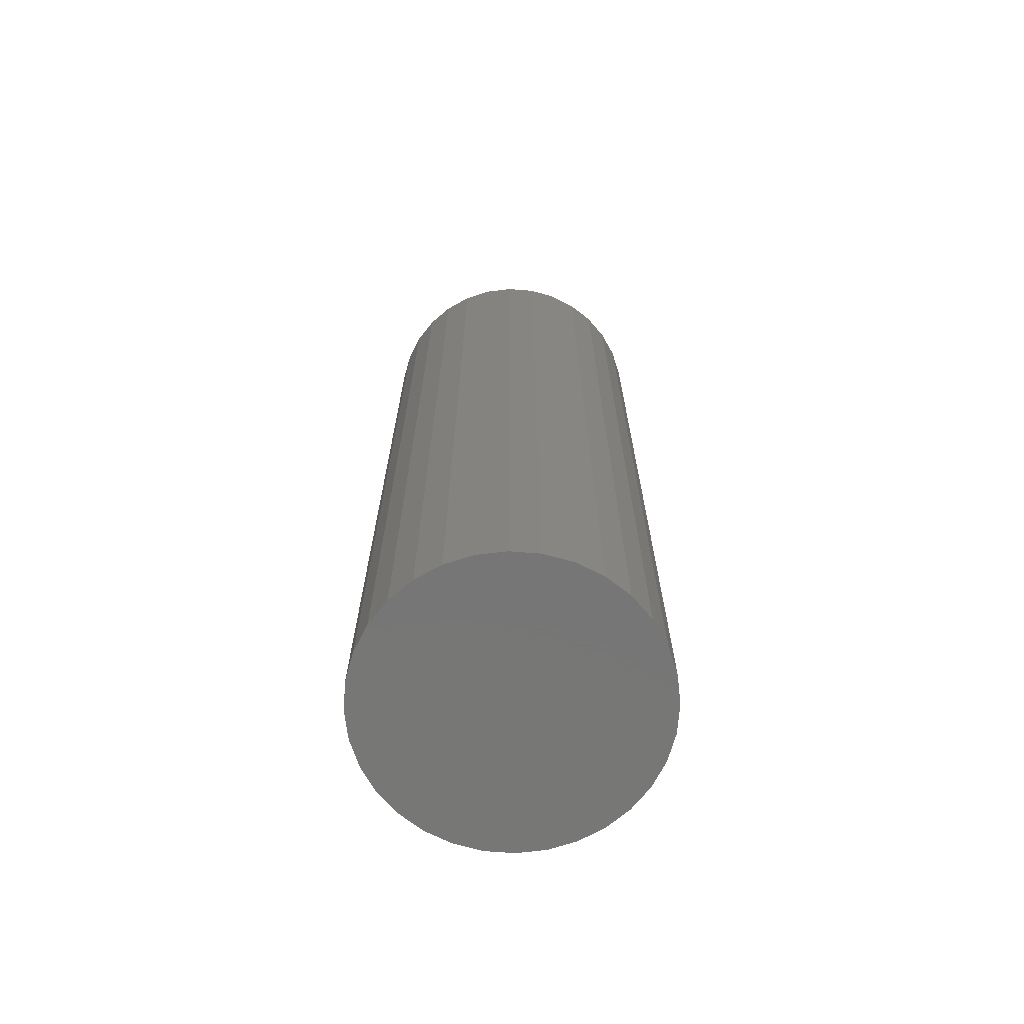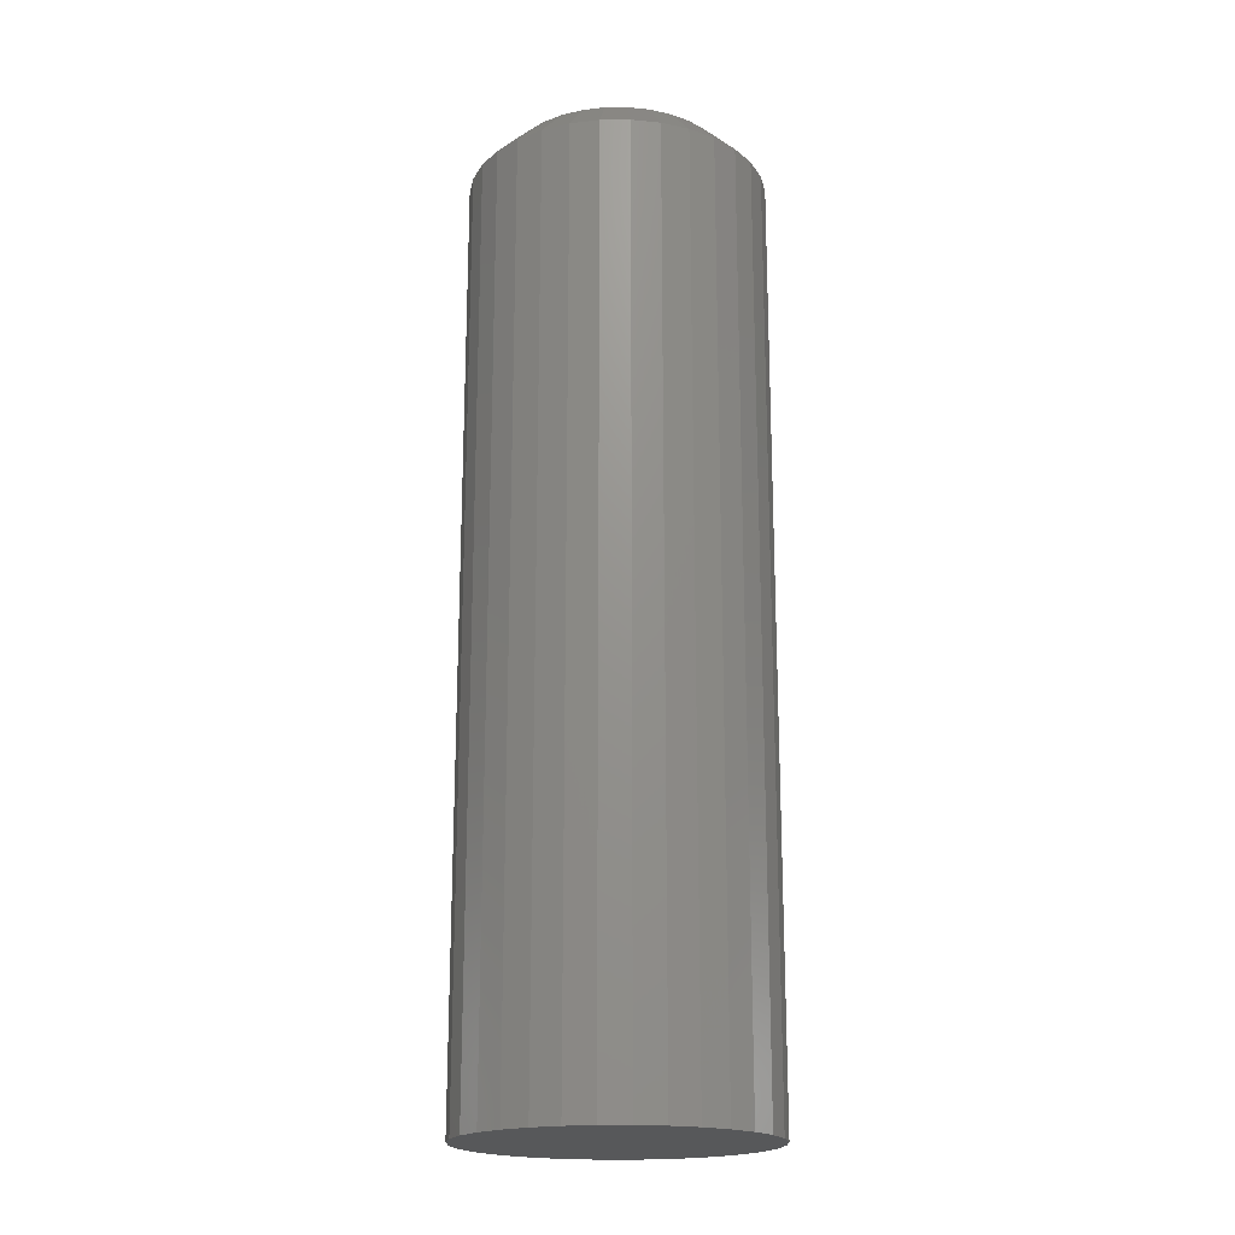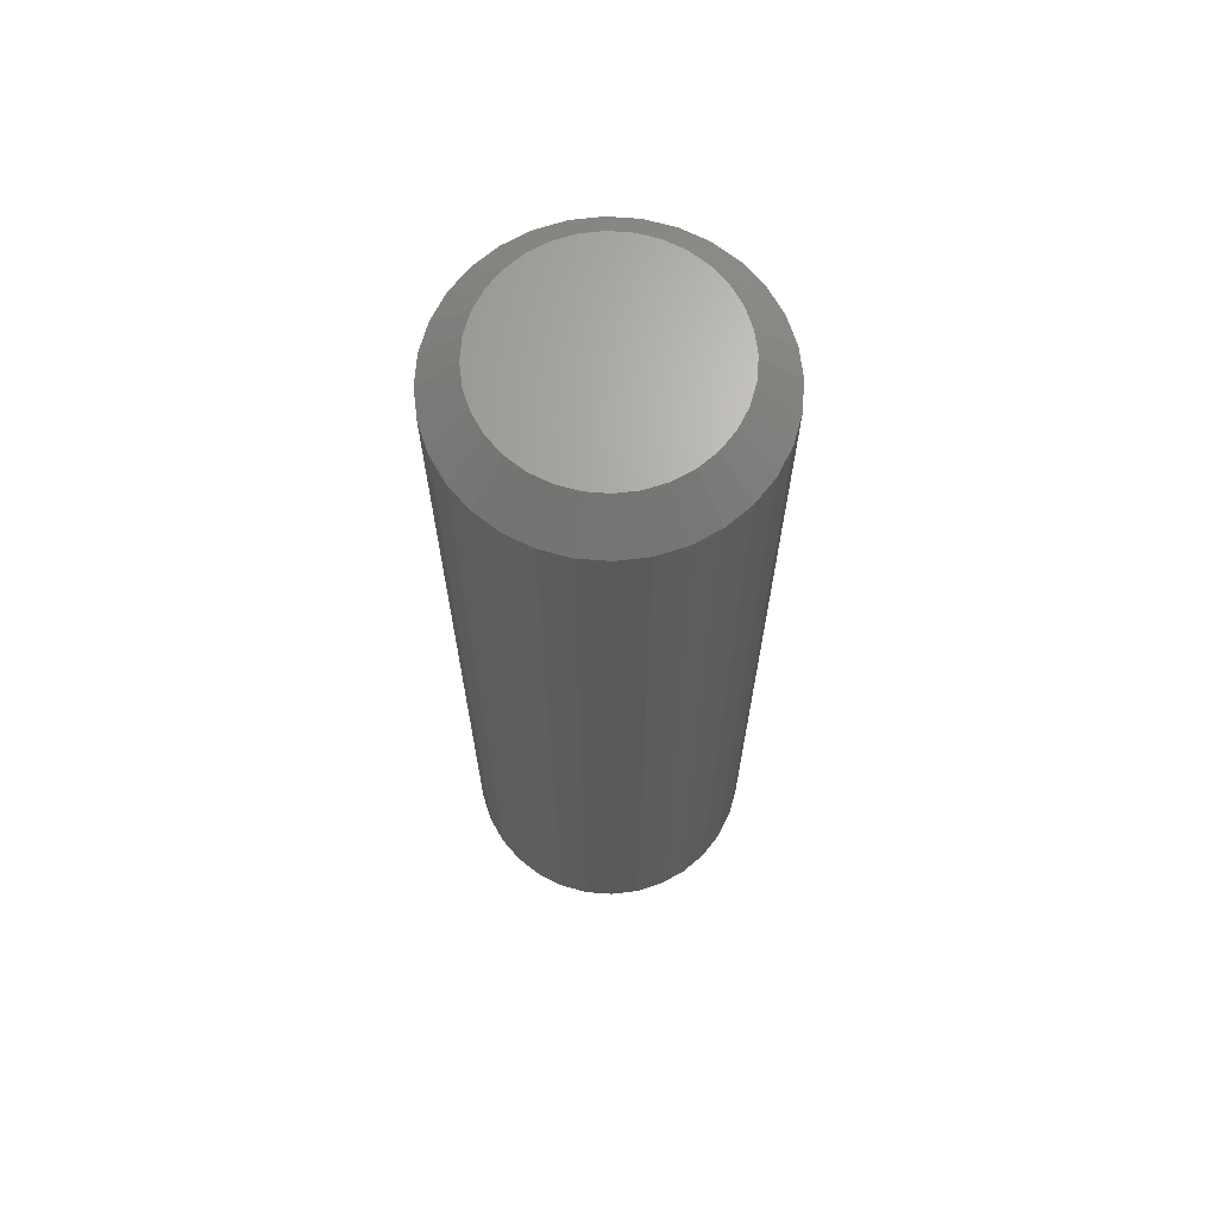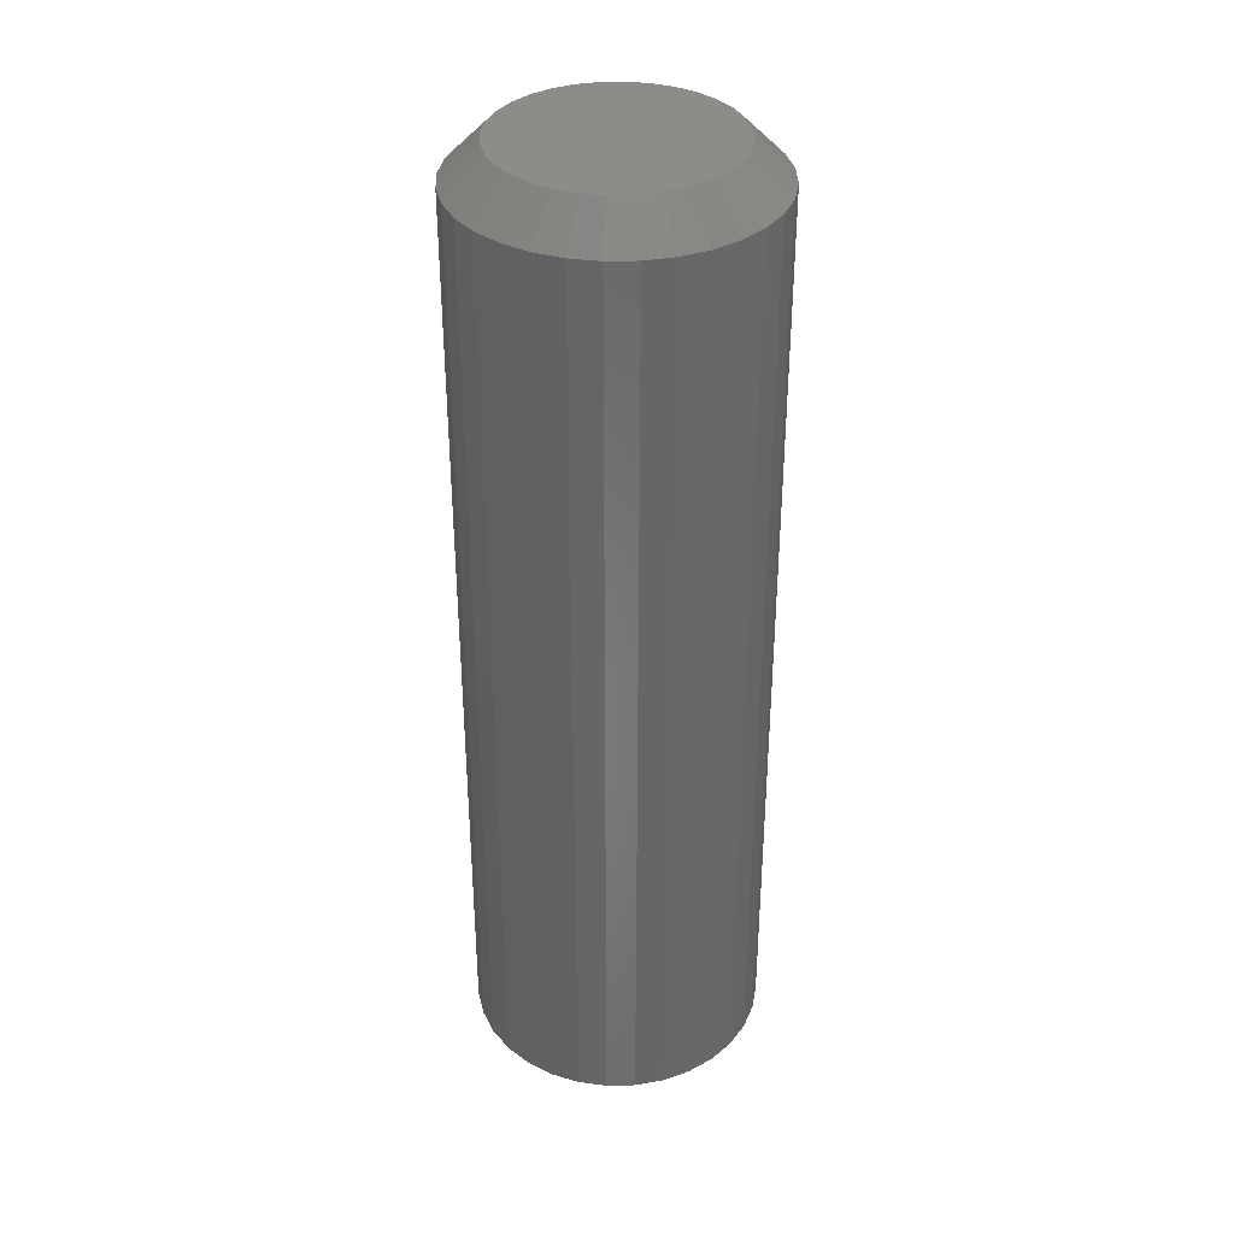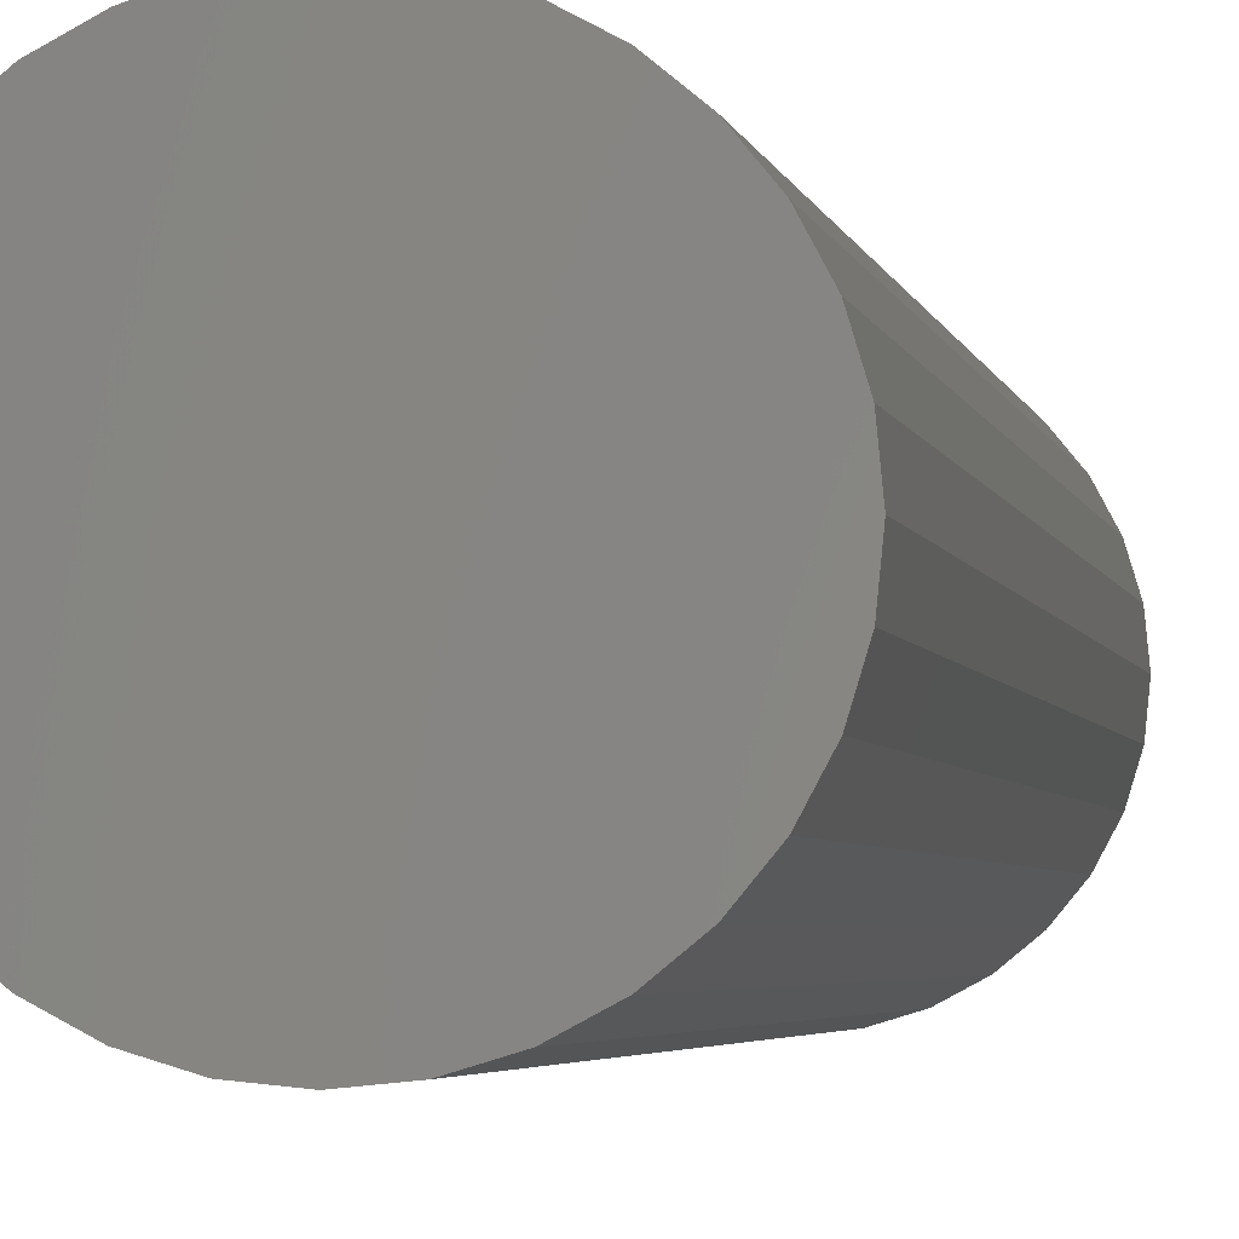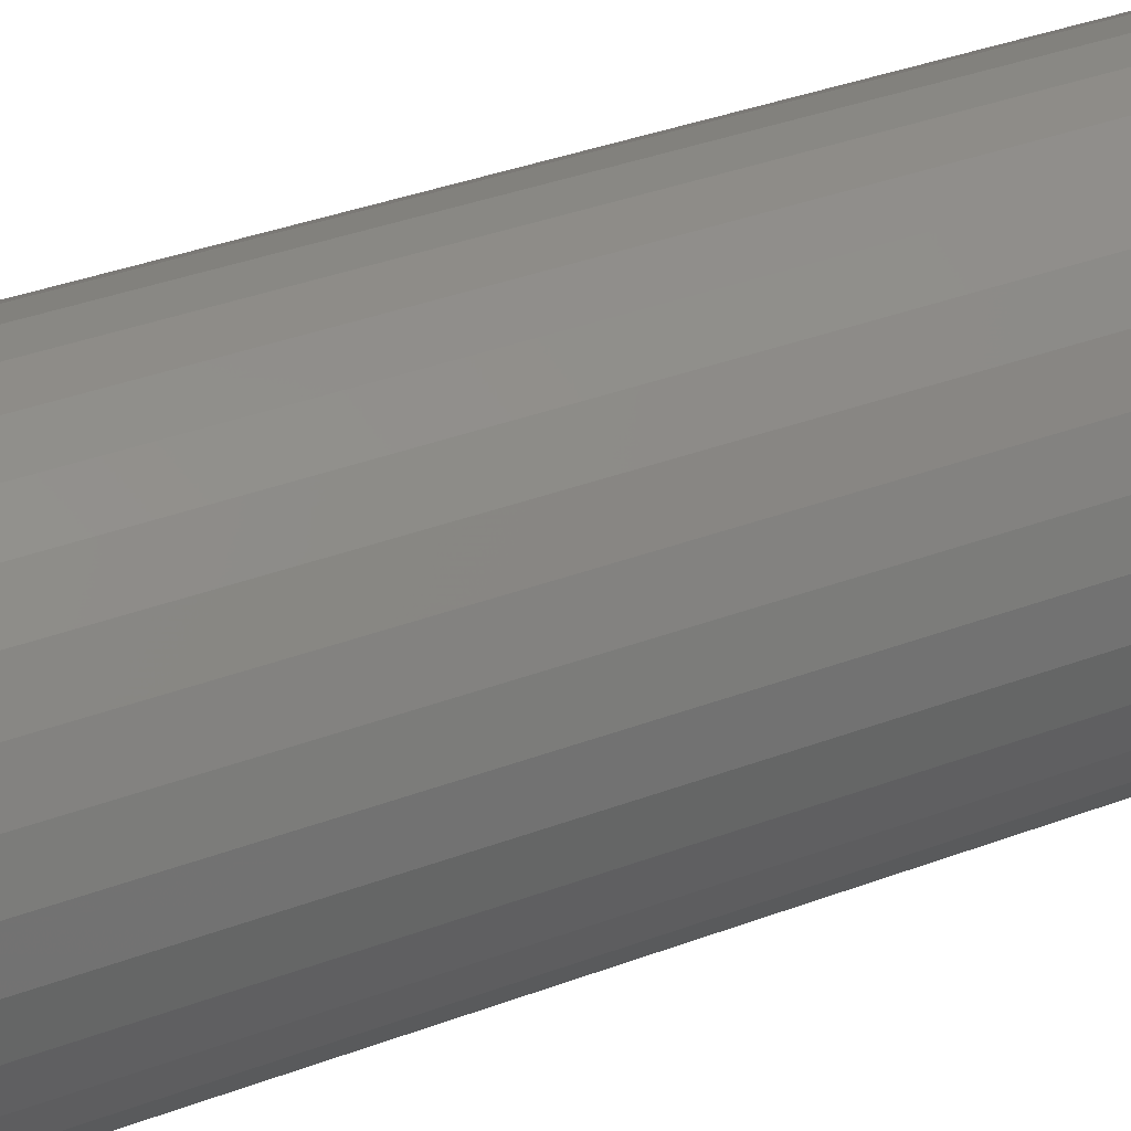
<metadata>
{"format":"stl","ext":"stl","renderer":"f3d","projection":"perspective","resolution":1024,"background":"white","views":[{"elev":-69.1,"azim":-145.1,"up":"+Z"},{"elev":-19.3,"azim":-139.8,"up":"+Z"},{"elev":67.3,"azim":10.0,"up":"+Z"},{"elev":36.3,"azim":-175.9,"up":"+Z"},{"elev":-3.1,"azim":-170.7,"up":"+Y"},{"elev":31.7,"azim":-119.0,"up":"+Y"}]}
</metadata>
<code>
# stl→obj: 96 verts, 188 faces
v -3.331e-16 -0.5781 0.2031
v -0.004572 -0.5786 0.2031
v -0.008969 -0.5799 0.2031
v 0.004572 -0.5786 0.2031
v 0.008969 -0.5799 0.2031
v -0.01302 -0.5821 0.2031
v 0.01302 -0.5821 0.2031
v -0.01657 -0.585 0.2031
v 0.01657 -0.585 0.2031
v -0.01949 -0.5885 0.2031
v 0.01949 -0.5885 0.2031
v -0.02165 -0.5926 0.2031
v 0.02165 -0.5926 0.2031
v -0.02299 -0.597 0.2031
v 0.02299 -0.597 0.2031
v 0.02299 -0.6061 0.2031
v -0.02165 -0.6105 0.2031
v 0.02165 -0.6105 0.2031
v -0.01949 -0.6146 0.2031
v 0.01949 -0.6146 0.2031
v -0.01657 -0.6181 0.2031
v 0.01657 -0.6181 0.2031
v -0.01302 -0.6211 0.2031
v 0.01302 -0.6211 0.2031
v -0.008969 -0.6232 0.2031
v 0.008969 -0.6232 0.2031
v -0.004572 -0.6245 0.2031
v -3.331e-16 -0.625 0.2031
v 0.004572 -0.6245 0.2031
v 0.02344 -0.6016 0.2031
v -0.02344 -0.6016 0.2031
v -0.02299 -0.6061 0.2031
v 0.03125 -0.6016 0
v 0.03125 -0.6016 0.1953
v 0.03065 -0.6077 0
v 0.03065 -0.6077 0.1953
v 0.02887 -0.6135 0
v 0.02887 -0.6135 0.1953
v 0.02598 -0.6189 0
v 0.02598 -0.6189 0.1953
v 0.0221 -0.6237 0
v 0.0221 -0.6237 0.1953
v 0.01736 -0.6275 0
v 0.01736 -0.6275 0.1953
v 0.01196 -0.6304 0
v 0.01196 -0.6304 0.1953
v 0.006097 -0.6322 0
v 0.006097 -0.6322 0.1953
v -5.74e-18 -0.6328 0
v -3.35e-17 -0.6328 0.1953
v -0.006097 -0.6322 0
v -0.006097 -0.6322 0.1953
v -0.01196 -0.6304 0
v -0.01196 -0.6304 0.1953
v -0.01736 -0.6275 0
v -0.01736 -0.6275 0.1953
v -0.0221 -0.6237 0
v -0.0221 -0.6237 0.1953
v -0.02598 -0.6189 0
v -0.02598 -0.6189 0.1953
v -0.02887 -0.6135 0
v -0.02887 -0.6135 0.1953
v -0.03065 -0.6077 0
v -0.03065 -0.6077 0.1953
v -0.03125 -0.6016 0
v -0.03125 -0.6016 0.1953
v -0.03065 -0.5955 0
v -0.03065 -0.5955 0.1953
v -0.02887 -0.5896 0
v -0.02887 -0.5896 0.1953
v -0.02598 -0.5842 0
v -0.02598 -0.5842 0.1953
v -0.0221 -0.5795 0
v -0.0221 -0.5795 0.1953
v -0.01736 -0.5756 0
v -0.01736 -0.5756 0.1953
v -0.01196 -0.5727 0
v -0.01196 -0.5727 0.1953
v -0.006097 -0.5709 0
v -0.006097 -0.5709 0.1953
v 1.913e-18 -0.5703 0
v -5.025e-18 -0.5703 0.1953
v 0.006097 -0.5709 0
v 0.006097 -0.5709 0.1953
v 0.01196 -0.5727 0
v 0.01196 -0.5727 0.1953
v 0.01736 -0.5756 0
v 0.01736 -0.5756 0.1953
v 0.0221 -0.5795 0
v 0.0221 -0.5795 0.1953
v 0.02598 -0.5842 0
v 0.02598 -0.5842 0.1953
v 0.02887 -0.5896 0
v 0.02887 -0.5896 0.1953
v 0.03065 -0.5955 0
v 0.03065 -0.5955 0.1953
f 1 2 3
f 4 1 3
f 4 3 5
f 5 3 6
f 5 6 7
f 7 6 8
f 7 8 9
f 9 8 10
f 9 10 11
f 11 10 12
f 11 12 13
f 13 12 14
f 13 14 15
f 16 17 18
f 18 17 19
f 18 19 20
f 20 19 21
f 20 21 22
f 22 21 23
f 22 23 24
f 24 23 25
f 24 25 26
f 26 25 27
f 26 27 28
f 26 28 29
f 15 14 30
f 30 14 31
f 30 31 16
f 16 31 32
f 16 32 17
f 33 34 35
f 35 34 36
f 35 36 37
f 37 36 38
f 37 38 39
f 39 38 40
f 39 40 41
f 41 40 42
f 41 42 43
f 43 42 44
f 43 44 45
f 45 44 46
f 45 46 47
f 47 46 48
f 47 48 49
f 49 48 50
f 49 50 51
f 51 50 52
f 51 52 53
f 53 52 54
f 53 54 55
f 55 54 56
f 55 56 57
f 57 56 58
f 57 58 59
f 59 58 60
f 59 60 61
f 61 60 62
f 61 62 63
f 63 62 64
f 63 64 65
f 65 64 66
f 65 66 67
f 67 66 68
f 67 68 69
f 69 68 70
f 69 70 71
f 71 70 72
f 71 72 73
f 73 72 74
f 73 74 75
f 75 74 76
f 75 76 77
f 77 76 78
f 77 78 79
f 79 78 80
f 79 80 81
f 81 80 82
f 81 82 83
f 83 82 84
f 83 84 85
f 85 84 86
f 85 86 87
f 87 86 88
f 87 88 89
f 89 88 90
f 89 90 91
f 91 90 92
f 91 92 93
f 93 92 94
f 93 94 95
f 95 94 96
f 95 96 33
f 33 96 34
f 31 14 66
f 14 68 66
f 34 96 30
f 96 15 30
f 96 94 13
f 15 96 13
f 92 90 11
f 11 94 92
f 13 94 11
f 88 86 5
f 7 88 5
f 7 9 88
f 84 82 4
f 4 86 84
f 5 86 4
f 80 78 3
f 2 80 3
f 2 1 80
f 76 74 6
f 6 78 76
f 3 78 6
f 72 70 12
f 10 72 12
f 10 8 72
f 14 70 68
f 12 70 14
f 9 11 90
f 90 88 9
f 1 4 82
f 82 80 1
f 8 6 74
f 74 72 8
f 30 16 34
f 16 36 34
f 66 64 31
f 64 32 31
f 64 62 17
f 32 64 17
f 60 58 19
f 19 62 60
f 17 62 19
f 56 54 25
f 23 56 25
f 23 21 56
f 52 50 27
f 27 54 52
f 25 54 27
f 48 46 26
f 29 48 26
f 29 28 48
f 44 42 24
f 24 46 44
f 26 46 24
f 40 38 18
f 20 40 18
f 20 22 40
f 16 38 36
f 18 38 16
f 21 19 58
f 58 56 21
f 28 27 50
f 50 48 28
f 22 24 42
f 42 40 22
f 77 79 81
f 77 81 83
f 85 77 83
f 75 77 85
f 87 75 85
f 73 75 87
f 89 73 87
f 71 73 89
f 91 71 89
f 69 71 91
f 93 69 91
f 67 69 93
f 95 67 93
f 37 61 35
f 59 61 37
f 39 59 37
f 57 59 39
f 41 57 39
f 55 57 41
f 43 55 41
f 53 55 43
f 45 53 43
f 51 53 45
f 49 51 45
f 47 49 45
f 61 63 35
f 35 63 65
f 35 65 33
f 33 65 67
f 33 67 95

</code>
